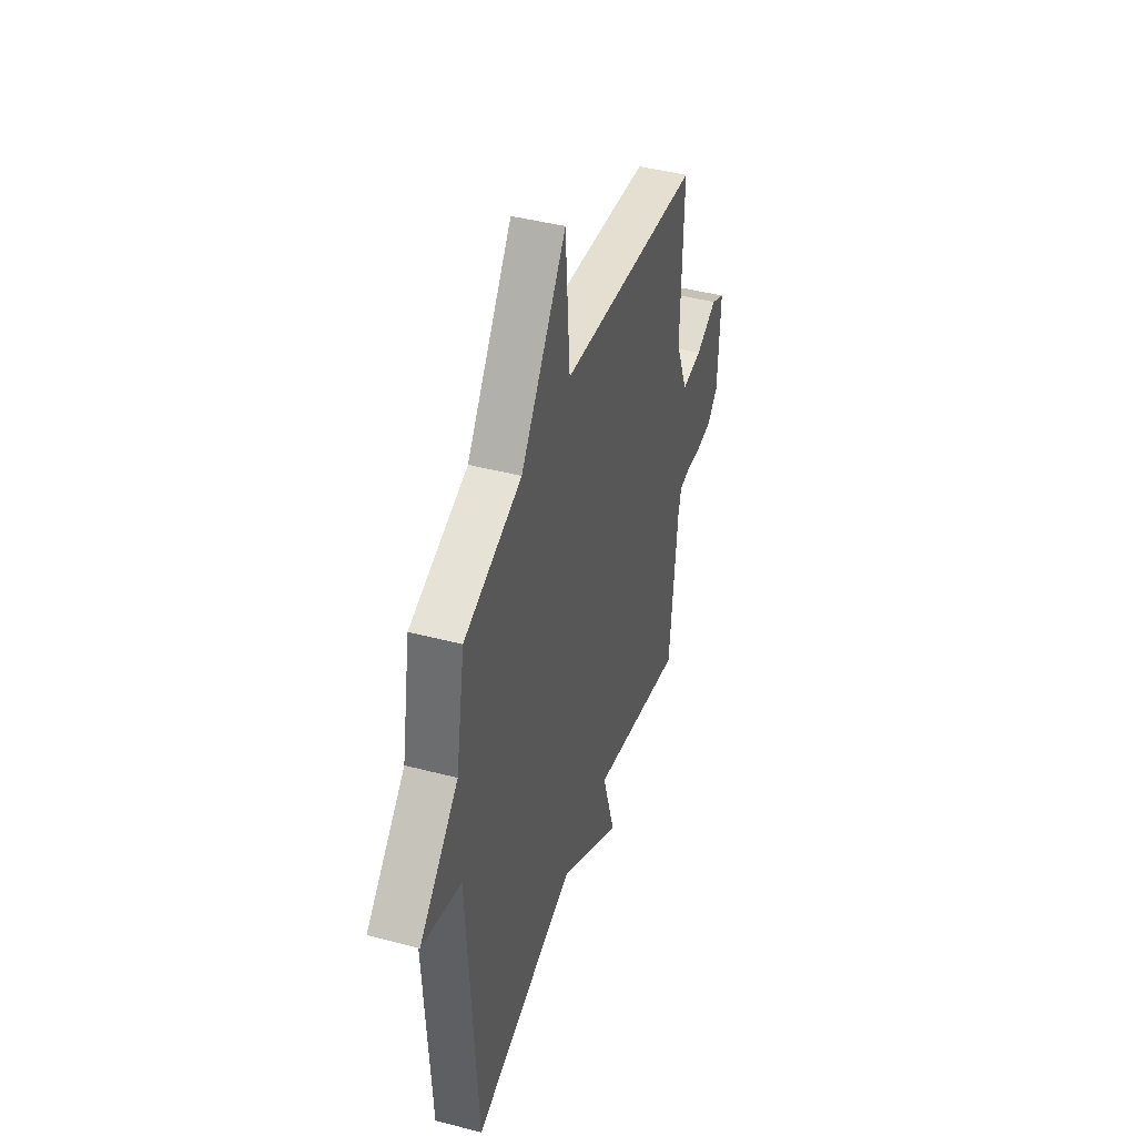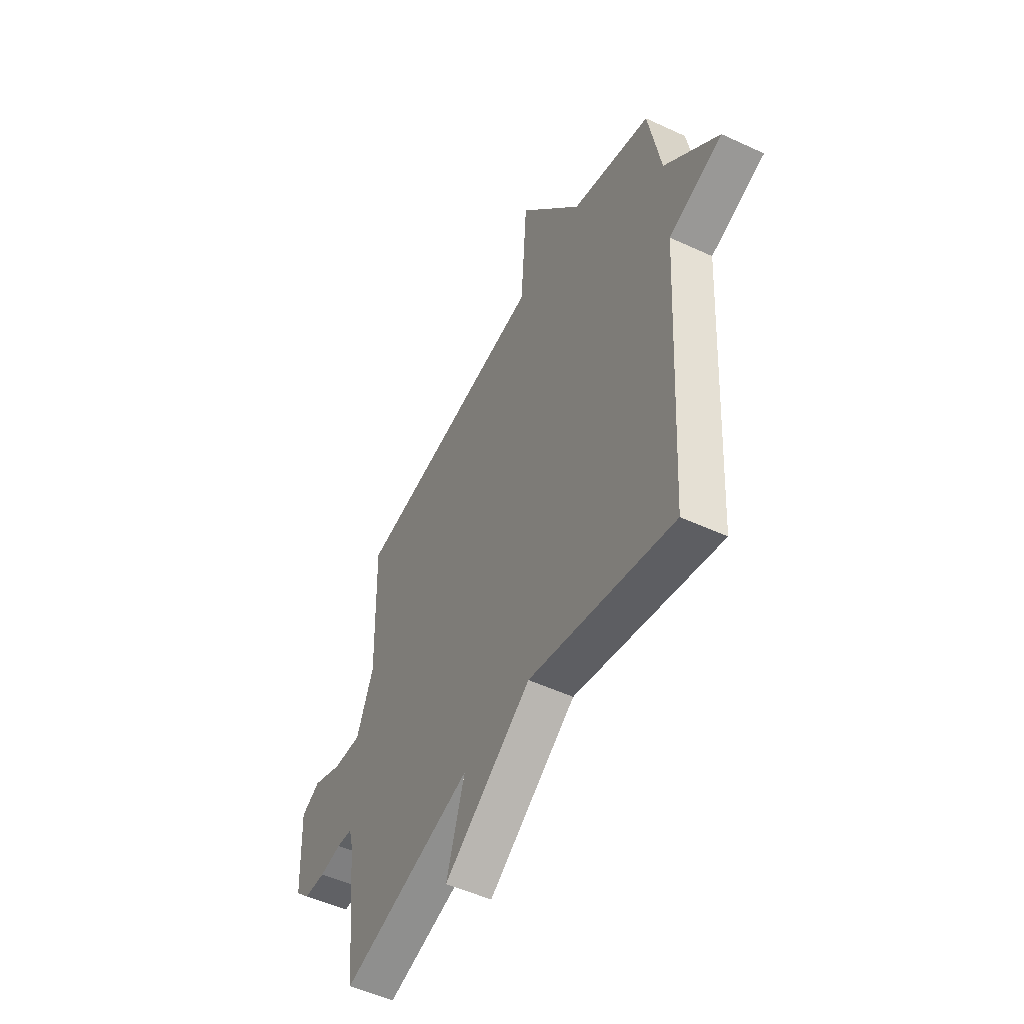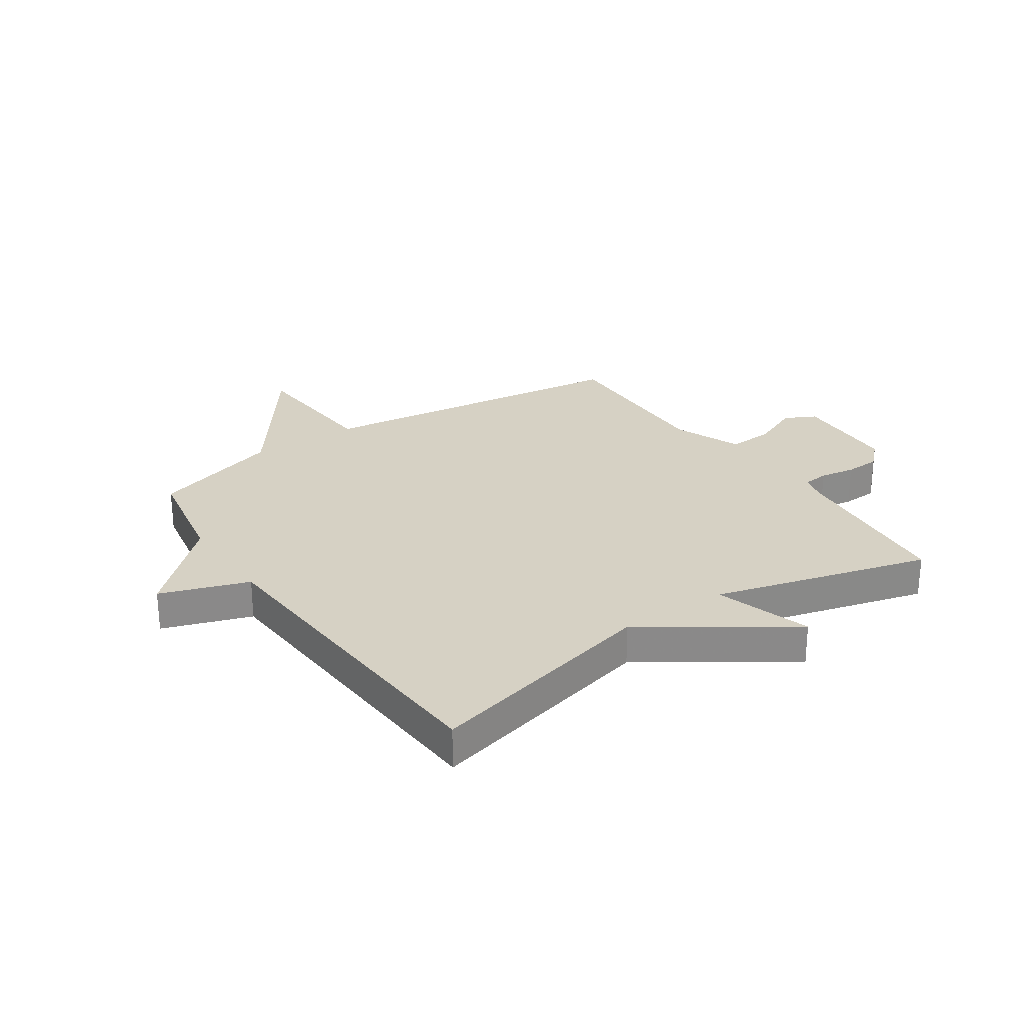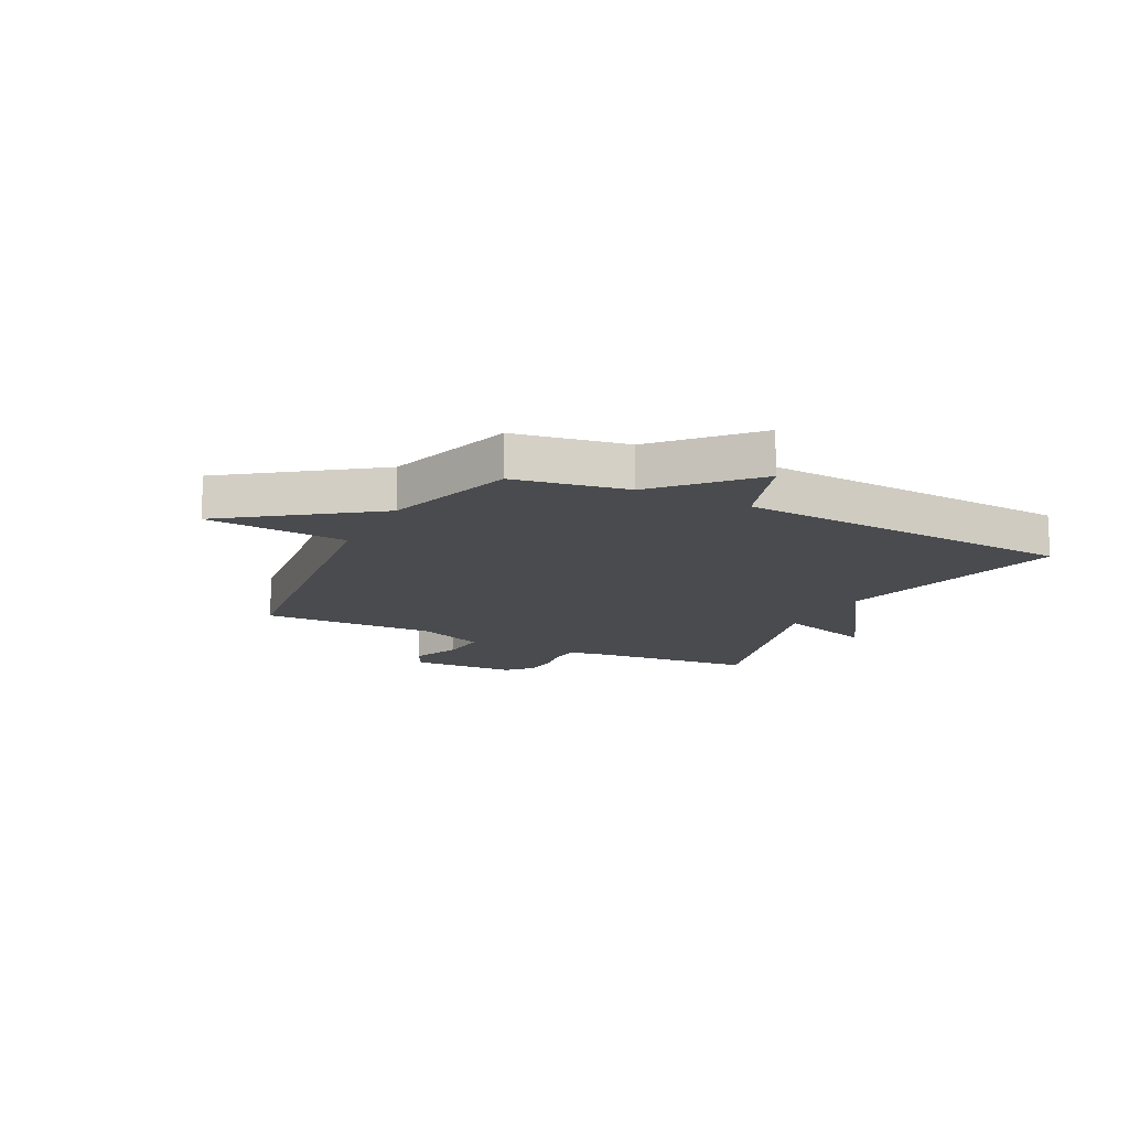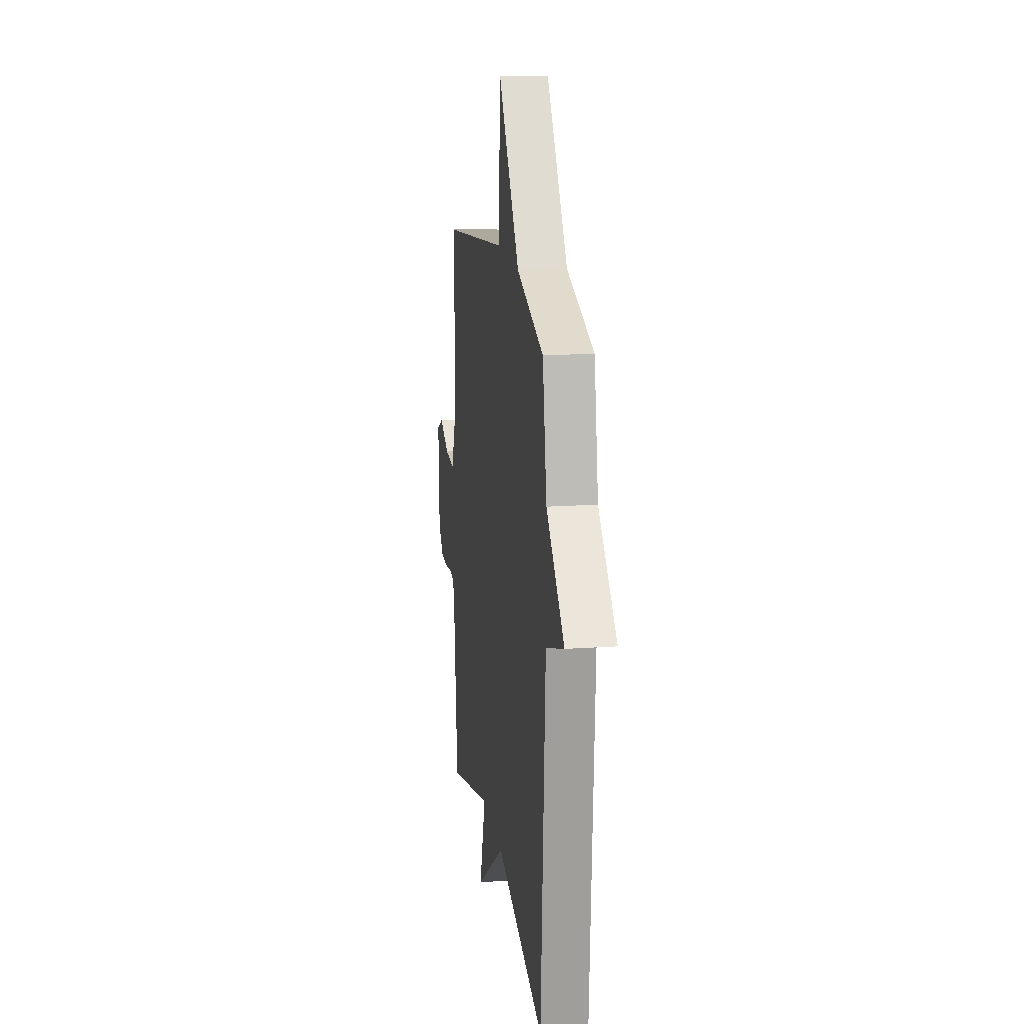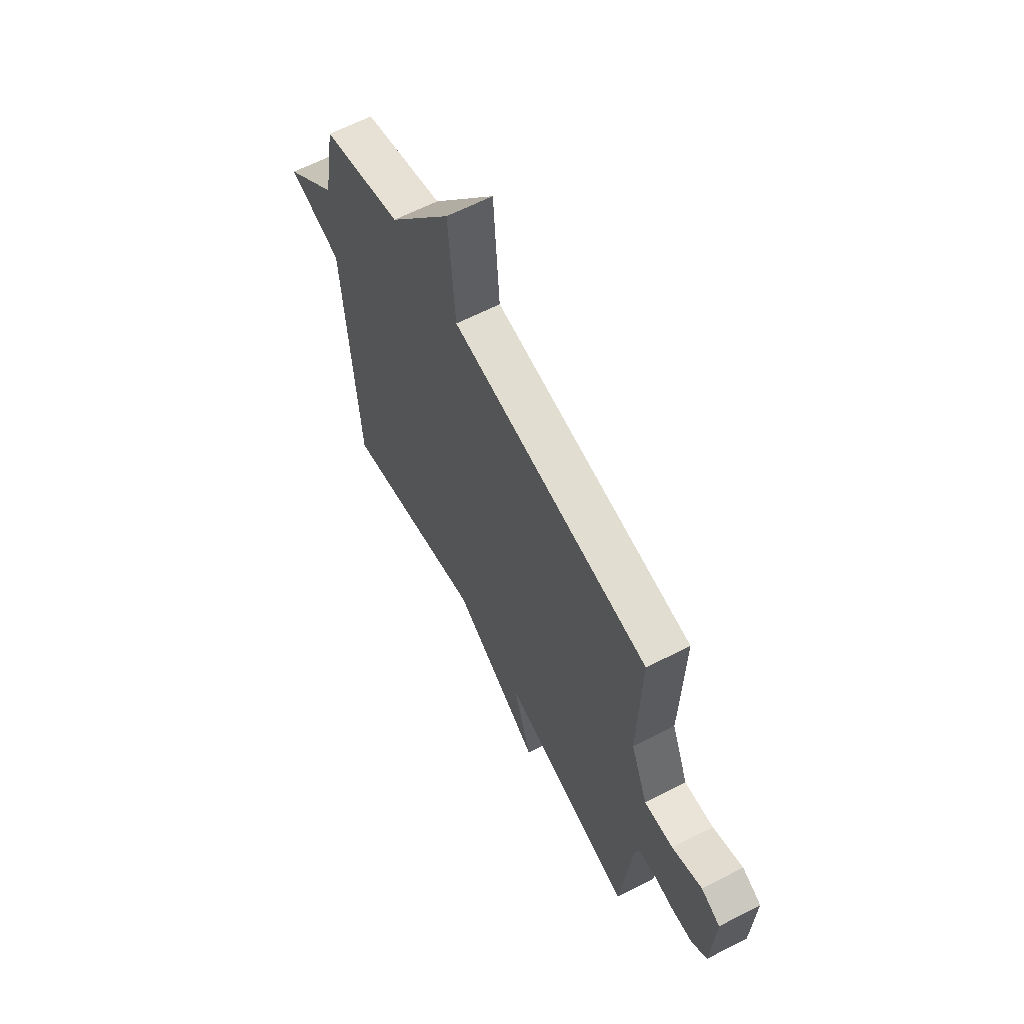
<metadata>
{"format":"obj","ext":"obj","renderer":"f3d","projection":"perspective","resolution":1024,"background":"white","views":[{"elev":43.6,"azim":107.2,"up":"+Z"},{"elev":-51.3,"azim":63.2,"up":"+Z"},{"elev":26.7,"azim":145.9,"up":"+Y"},{"elev":-14.2,"azim":63.0,"up":"+Y"},{"elev":16.2,"azim":81.9,"up":"+Z"},{"elev":63.1,"azim":-117.5,"up":"+Z"}]}
</metadata>
<code>
v 0.5 0.07 0.5
v 0.536 0.07 0.301
v 0.692 0.07 0.154
v 0.536 0.07 0.101
v 0.5 0.07 -0.5
v 0.083 0.07 -0.397
v -0.17 0.07 -0.568
v -0.117 0.07 -0.397
v -0.5 0.07 -0.5
v -0.531 0.07 -0.192
v -0.543 0.07 -0.145
v -0.589 0.07 -0.14
v -0.652 0.07 -0.15
v -0.714 0.07 -0.147
v -0.757 0.07 -0.105
v -0.765 0.07 0.083
v -0.71 0.07 0.111
v -0.624 0.07 0.074
v -0.541 0.07 0.068
v -0.492 0.07 0.189
v -0.5 0.07 0.5
v 0.069 0.07 0.572
v 0.087 0.07 0.823
v 0.269 0.07 0.572
v 0.5 0 0.5
v 0.536 0 0.301
v 0.692 0 0.154
v 0.536 0 0.101
v 0.5 0 -0.5
v 0.083 0 -0.397
v -0.17 0 -0.568
v -0.117 0 -0.397
v -0.5 0 -0.5
v -0.531 0 -0.192
v -0.543 0 -0.145
v -0.589 0 -0.14
v -0.652 0 -0.15
v -0.714 0 -0.147
v -0.757 0 -0.105
v -0.765 0 0.083
v -0.71 0 0.111
v -0.624 0 0.074
v -0.541 0 0.068
v -0.492 0 0.189
v -0.5 0 0.5
v 0.069 0 0.572
v 0.087 0 0.823
v 0.269 0 0.572
f 22 23 24
f 24 1 2
f 22 24 2
f 21 22 2
f 20 21 2
f 2 3 4
f 20 2 4
f 19 20 4
f 16 17 18
f 15 16 18
f 14 15 18
f 13 14 18
f 12 13 18
f 11 12 18 19
f 4 5 6
f 19 4 6
f 11 19 6
f 10 11 6
f 8 9 10
f 6 7 8
f 6 8 10
f 48 47 46
f 26 25 48
f 26 48 46
f 26 46 45
f 26 45 44
f 28 27 26
f 28 26 44
f 28 44 43
f 42 41 40
f 42 40 39
f 42 39 38
f 42 38 37
f 42 37 36
f 43 42 36 35
f 30 29 28
f 30 28 43
f 30 43 35
f 30 35 34
f 34 33 32
f 32 31 30
f 34 32 30
f 1 25 26 2
f 2 26 27 3
f 3 27 28 4
f 4 28 29 5
f 5 29 30 6
f 6 30 31 7
f 7 31 32 8
f 8 32 33 9
f 9 33 34 10
f 10 34 35 11
f 11 35 36 12
f 12 36 37 13
f 13 37 38 14
f 14 38 39 15
f 15 39 40 16
f 16 40 41 17
f 17 41 42 18
f 18 42 43 19
f 19 43 44 20
f 20 44 45 21
f 21 45 46 22
f 22 46 47 23
f 23 47 48 24
f 24 48 25 1

</code>
